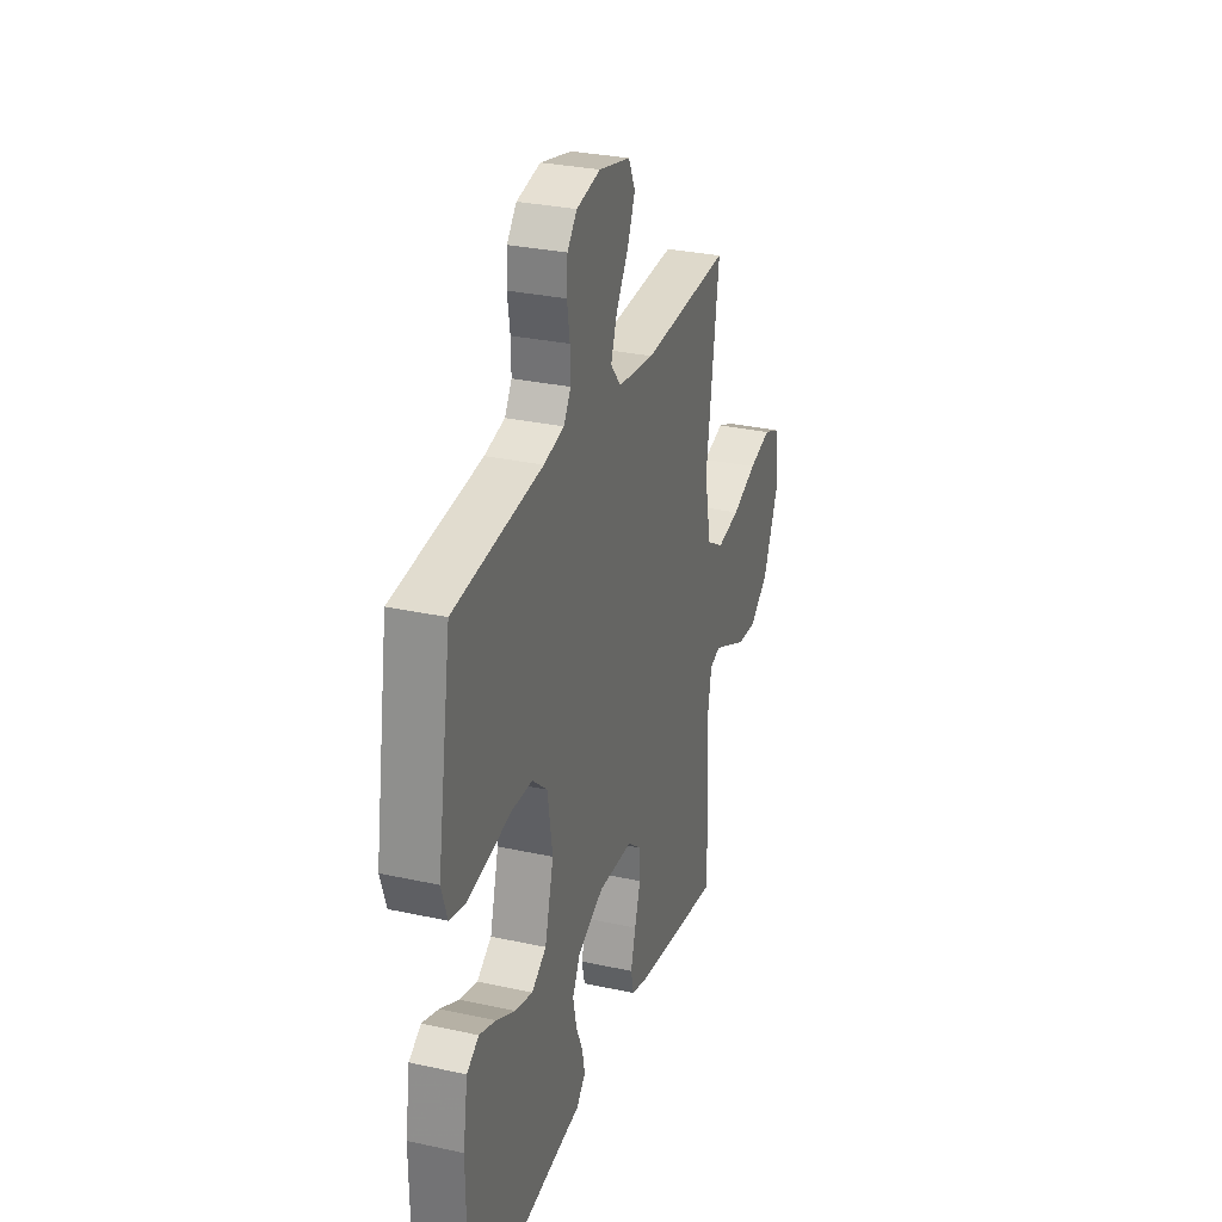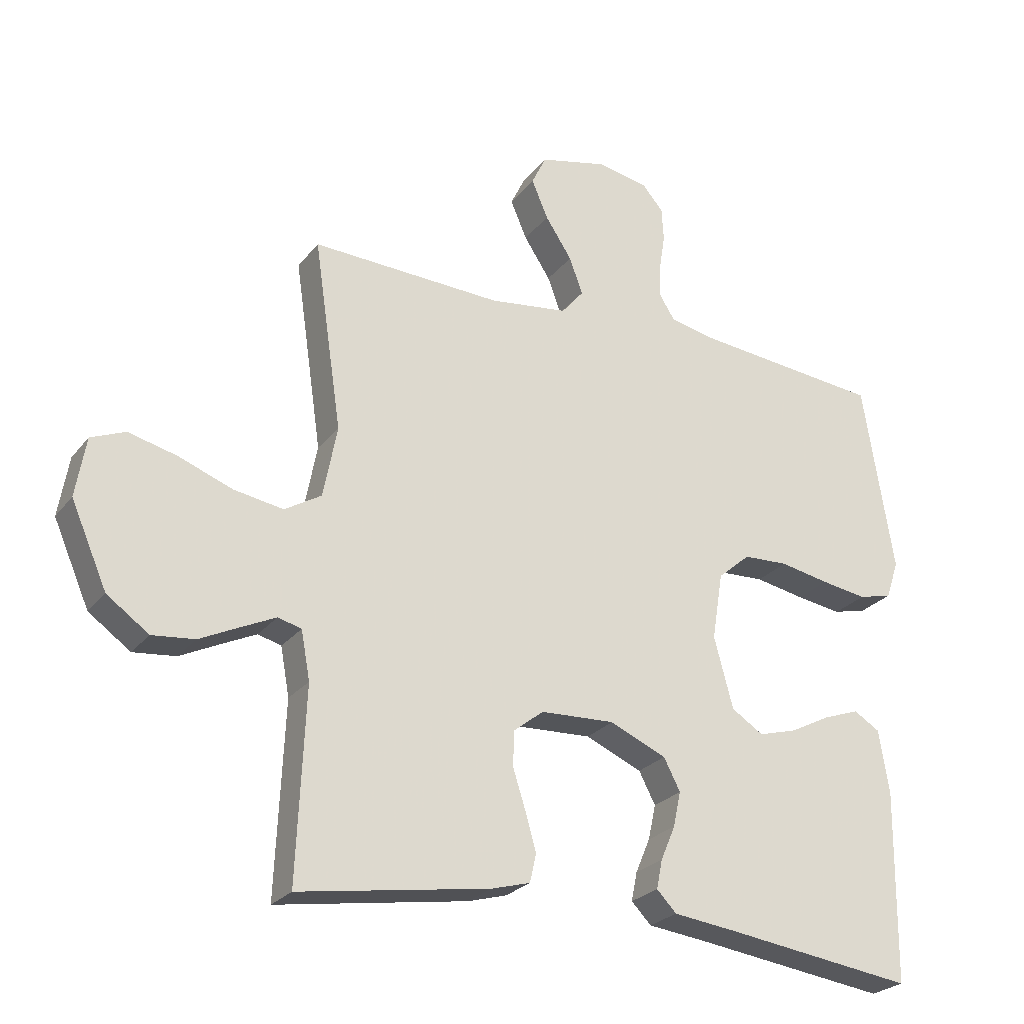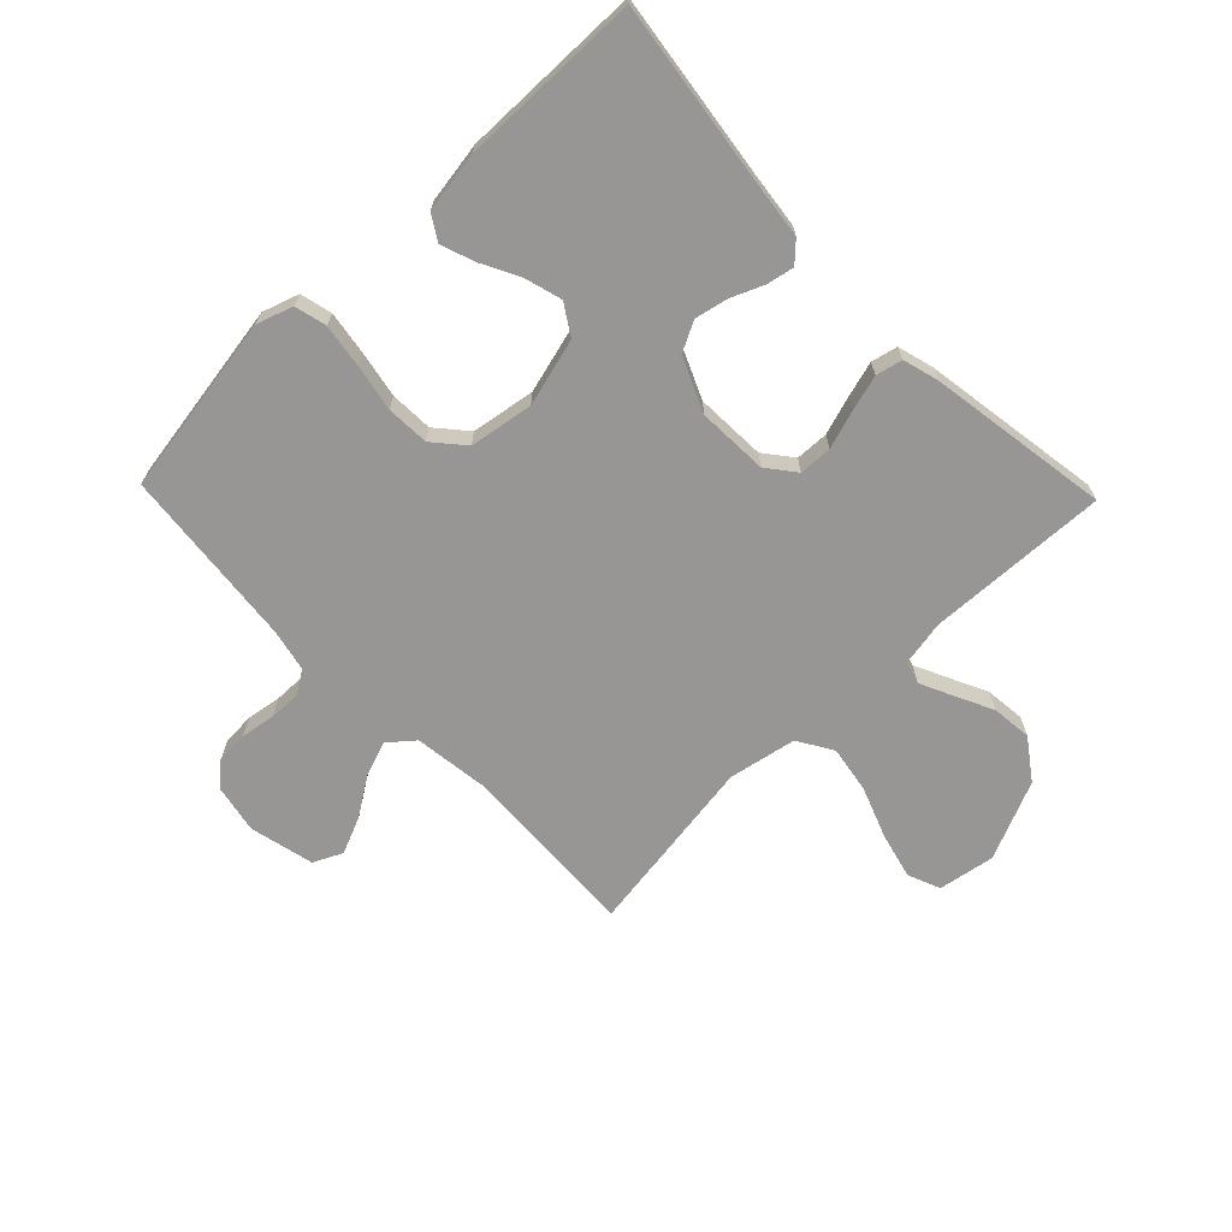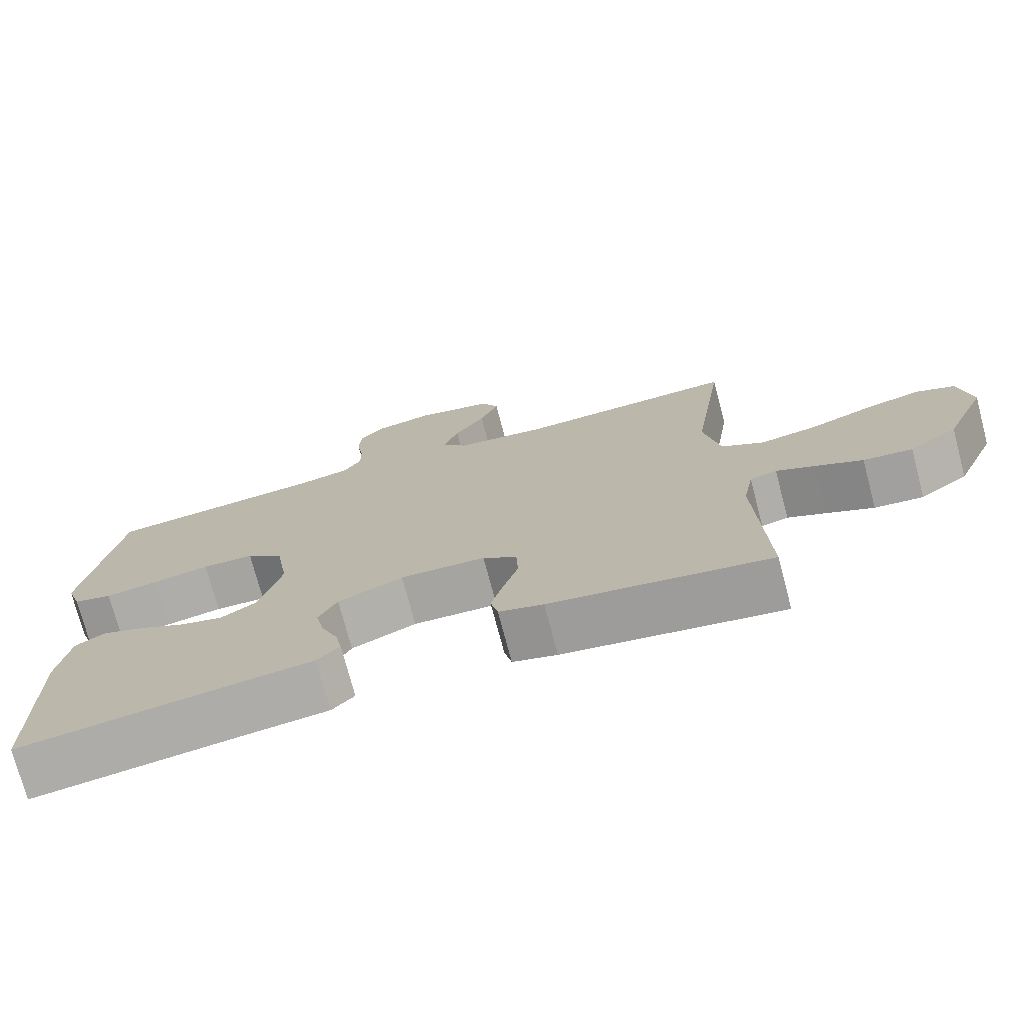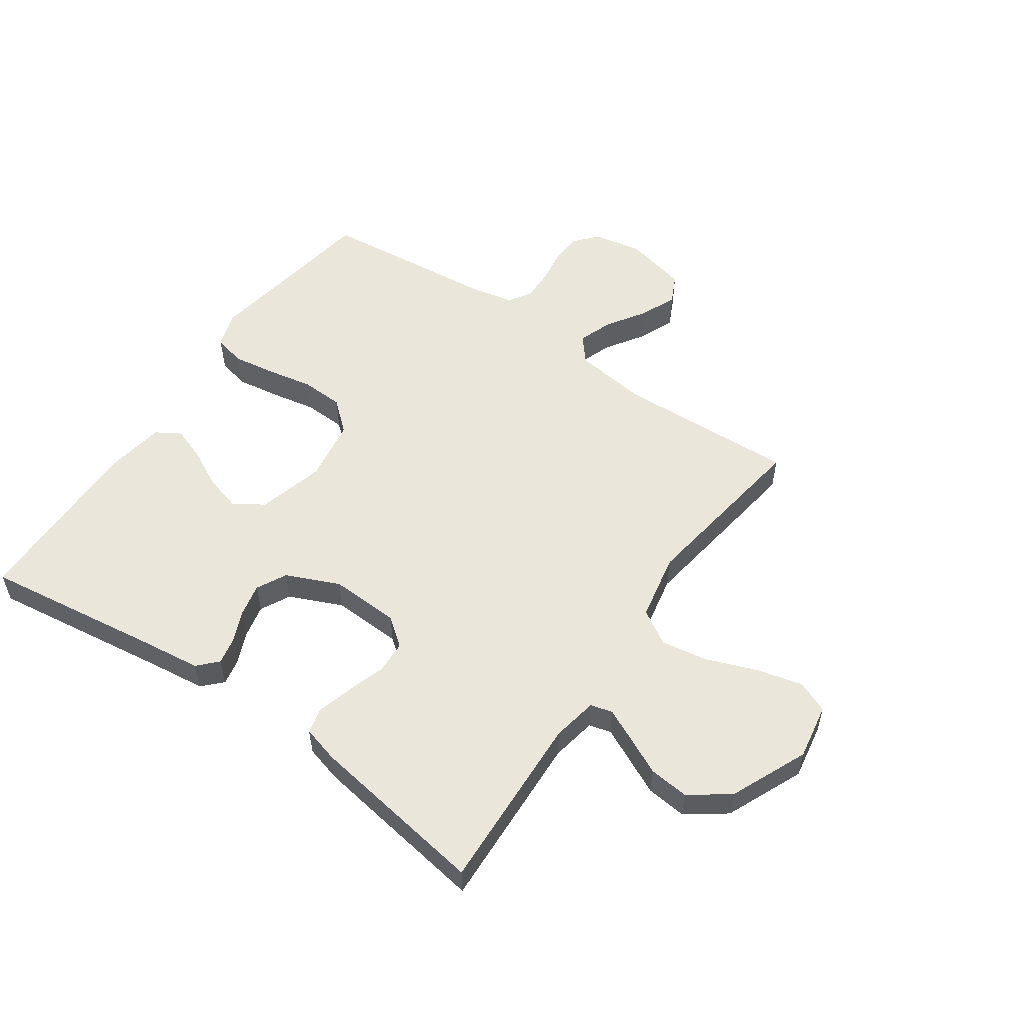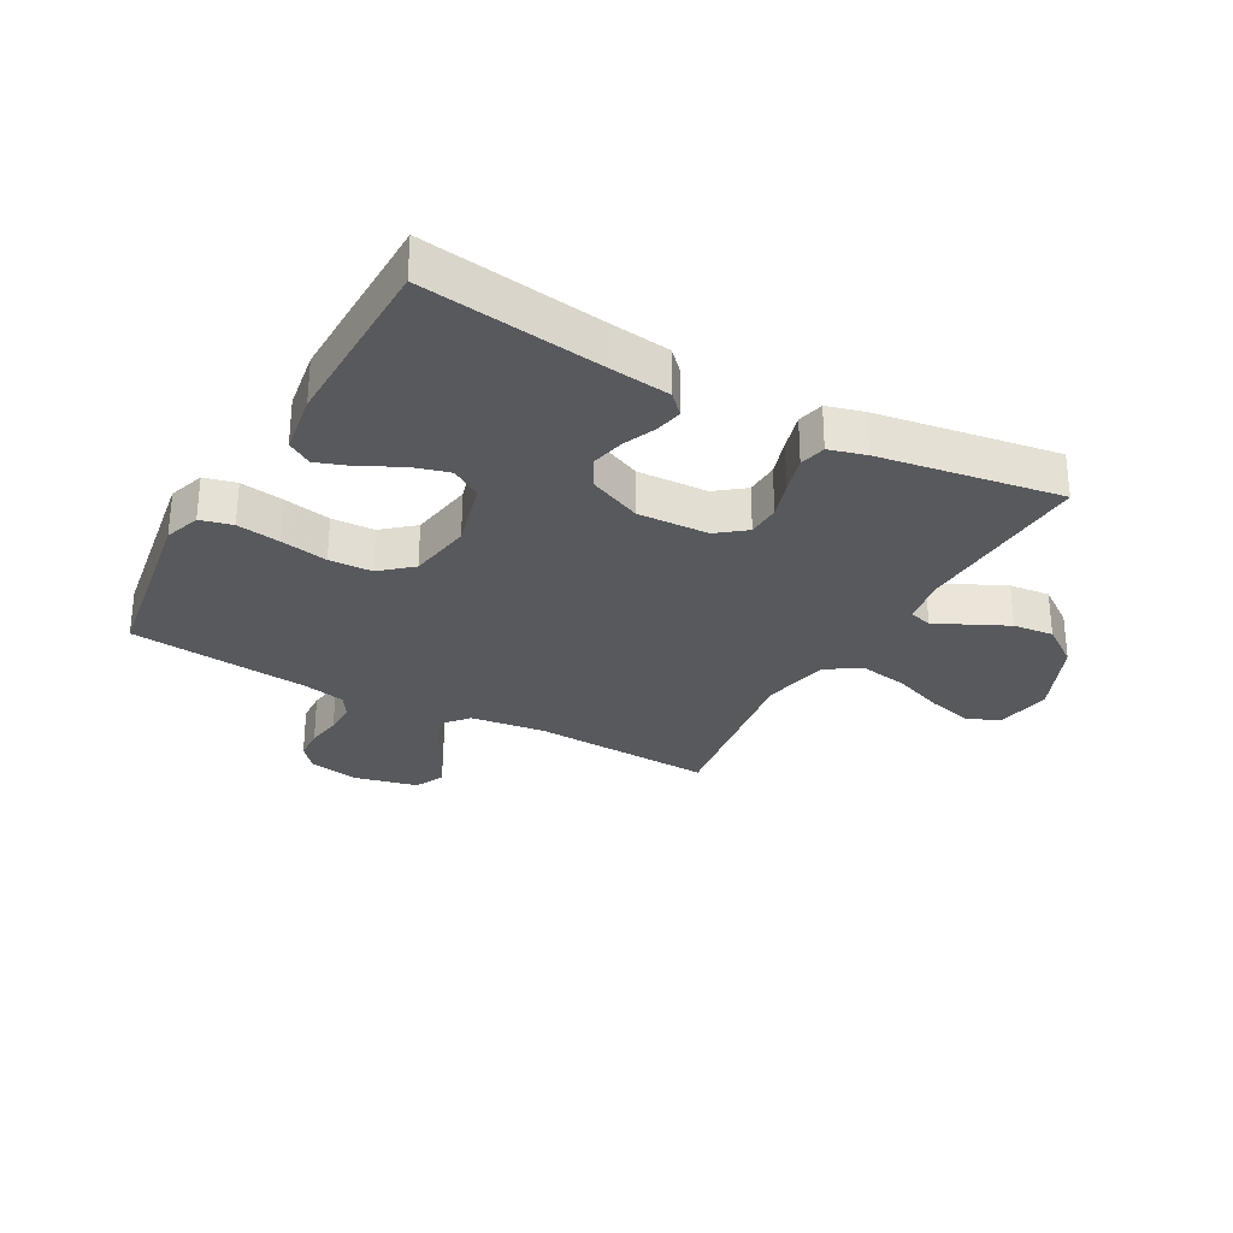
<metadata>
{"format":"obj","ext":"obj","renderer":"f3d","projection":"perspective","resolution":1024,"background":"white","views":[{"elev":29.6,"azim":107.9,"up":"+Z"},{"elev":-25.3,"azim":-28.8,"up":"+Z"},{"elev":-68.0,"azim":134.0,"up":"+Y"},{"elev":-74.4,"azim":-165.2,"up":"+Z"},{"elev":54.8,"azim":-145.3,"up":"+Y"},{"elev":-29.3,"azim":150.9,"up":"+Y"}]}
</metadata>
<code>
v 0.5 0.07 -0.5
v 0.2 0.07 -0.459
v 0.102 0.07 -0.447
v 0.071 0.07 -0.415
v 0.08 0.07 -0.37
v 0.103 0.07 -0.316
v 0.115 0.07 -0.261
v 0.089 0.07 -0.211
v 0 0.07 -0.172
v -0.117 0.07 -0.177
v -0.164 0.07 -0.214
v -0.166 0.07 -0.269
v -0.146 0.07 -0.332
v -0.129 0.07 -0.392
v -0.139 0.07 -0.436
v -0.2 0.07 -0.453
v -0.5 0.07 -0.5
v -0.487 0.07 -0.2
v -0.501 0.07 -0.124
v -0.538 0.07 -0.114
v -0.591 0.07 -0.139
v -0.655 0.07 -0.17
v -0.722 0.07 -0.177
v -0.788 0.07 -0.13
v -0.845 0.07 0
v -0.829 0.07 0.094
v -0.775 0.07 0.116
v -0.699 0.07 0.097
v -0.614 0.07 0.065
v -0.536 0.07 0.052
v -0.478 0.07 0.087
v -0.456 0.07 0.2
v -0.5 0.07 0.5
v -0.2 0.07 0.487
v -0.076 0.07 0.503
v -0.041 0.07 0.545
v -0.062 0.07 0.603
v -0.104 0.07 0.667
v -0.13 0.07 0.728
v -0.107 0.07 0.776
v 0 0.07 0.801
v 0.081 0.07 0.785
v 0.114 0.07 0.747
v 0.117 0.07 0.694
v 0.108 0.07 0.636
v 0.107 0.07 0.583
v 0.131 0.07 0.545
v 0.2 0.07 0.53
v 0.5 0.07 0.5
v 0.548 0.07 0.2
v 0.528 0.07 0.14
v 0.475 0.07 0.127
v 0.403 0.07 0.138
v 0.325 0.07 0.153
v 0.254 0.07 0.15
v 0.203 0.07 0.106
v 0.186 0.07 0
v 0.216 0.07 -0.112
v 0.266 0.07 -0.144
v 0.327 0.07 -0.127
v 0.391 0.07 -0.094
v 0.447 0.07 -0.074
v 0.488 0.07 -0.099
v 0.504 0.07 -0.2
v 0.5 0 -0.5
v 0.2 0 -0.459
v 0.102 0 -0.447
v 0.071 0 -0.415
v 0.08 0 -0.37
v 0.103 0 -0.316
v 0.115 0 -0.261
v 0.089 0 -0.211
v 0 0 -0.172
v -0.117 0 -0.177
v -0.164 0 -0.214
v -0.166 0 -0.269
v -0.146 0 -0.332
v -0.129 0 -0.392
v -0.139 0 -0.436
v -0.2 0 -0.453
v -0.5 0 -0.5
v -0.487 0 -0.2
v -0.501 0 -0.124
v -0.538 0 -0.114
v -0.591 0 -0.139
v -0.655 0 -0.17
v -0.722 0 -0.177
v -0.788 0 -0.13
v -0.845 0 0
v -0.829 0 0.094
v -0.775 0 0.116
v -0.699 0 0.097
v -0.614 0 0.065
v -0.536 0 0.052
v -0.478 0 0.087
v -0.456 0 0.2
v -0.5 0 0.5
v -0.2 0 0.487
v -0.076 0 0.503
v -0.041 0 0.545
v -0.062 0 0.603
v -0.104 0 0.667
v -0.13 0 0.728
v -0.107 0 0.776
v 0 0 0.801
v 0.081 0 0.785
v 0.114 0 0.747
v 0.117 0 0.694
v 0.108 0 0.636
v 0.107 0 0.583
v 0.131 0 0.545
v 0.2 0 0.53
v 0.5 0 0.5
v 0.548 0 0.2
v 0.528 0 0.14
v 0.475 0 0.127
v 0.403 0 0.138
v 0.325 0 0.153
v 0.254 0 0.15
v 0.203 0 0.106
v 0.186 0 0
v 0.216 0 -0.112
v 0.266 0 -0.144
v 0.327 0 -0.127
v 0.391 0 -0.094
v 0.447 0 -0.074
v 0.488 0 -0.099
v 0.504 0 -0.2
f 63 64 1 2
f 60 61 62 63
f 59 60 63 2
f 58 59 2 3
f 57 58 3
f 56 57 3
f 51 52 53 54
f 49 50 51 54
f 48 49 54 55
f 47 48 55 56
f 42 43 44 45
f 42 45 46
f 41 42 46
f 40 41 46
f 37 38 39 40
f 36 37 40 46
f 35 36 46 47
f 32 33 34
f 31 32 34 35
f 26 27 28 29
f 26 29 30
f 25 26 30
f 24 25 30
f 21 22 23 24
f 20 21 24 30
f 19 20 30 31
f 15 16 17 18
f 12 13 14 15
f 12 15 18 19
f 3 4 5 6
f 3 6 7
f 56 3 7
f 47 56 7 8
f 35 47 8 9
f 31 35 9 10
f 11 12 19 31
f 10 11 31
f 66 65 128 127
f 127 126 125 124
f 66 127 124 123
f 67 66 123 122
f 67 122 121
f 67 121 120
f 118 117 116 115
f 118 115 114 113
f 119 118 113 112
f 120 119 112 111
f 109 108 107 106
f 110 109 106
f 110 106 105
f 110 105 104
f 104 103 102 101
f 110 104 101 100
f 111 110 100 99
f 98 97 96
f 99 98 96 95
f 93 92 91 90
f 94 93 90
f 94 90 89
f 94 89 88
f 88 87 86 85
f 94 88 85 84
f 95 94 84 83
f 82 81 80 79
f 79 78 77 76
f 83 82 79 76
f 70 69 68 67
f 71 70 67
f 71 67 120
f 72 71 120 111
f 73 72 111 99
f 74 73 99 95
f 95 83 76 75
f 95 75 74
f 1 65 66 2
f 2 66 67 3
f 3 67 68 4
f 4 68 69 5
f 5 69 70 6
f 6 70 71 7
f 7 71 72 8
f 8 72 73 9
f 9 73 74 10
f 10 74 75 11
f 11 75 76 12
f 12 76 77 13
f 13 77 78 14
f 14 78 79 15
f 15 79 80 16
f 16 80 81 17
f 17 81 82 18
f 18 82 83 19
f 19 83 84 20
f 20 84 85 21
f 21 85 86 22
f 22 86 87 23
f 23 87 88 24
f 24 88 89 25
f 25 89 90 26
f 26 90 91 27
f 27 91 92 28
f 28 92 93 29
f 29 93 94 30
f 30 94 95 31
f 31 95 96 32
f 32 96 97 33
f 33 97 98 34
f 34 98 99 35
f 35 99 100 36
f 36 100 101 37
f 37 101 102 38
f 38 102 103 39
f 39 103 104 40
f 40 104 105 41
f 41 105 106 42
f 42 106 107 43
f 43 107 108 44
f 44 108 109 45
f 45 109 110 46
f 46 110 111 47
f 47 111 112 48
f 48 112 113 49
f 49 113 114 50
f 50 114 115 51
f 51 115 116 52
f 52 116 117 53
f 53 117 118 54
f 54 118 119 55
f 55 119 120 56
f 56 120 121 57
f 57 121 122 58
f 58 122 123 59
f 59 123 124 60
f 60 124 125 61
f 61 125 126 62
f 62 126 127 63
f 63 127 128 64
f 64 128 65 1

</code>
